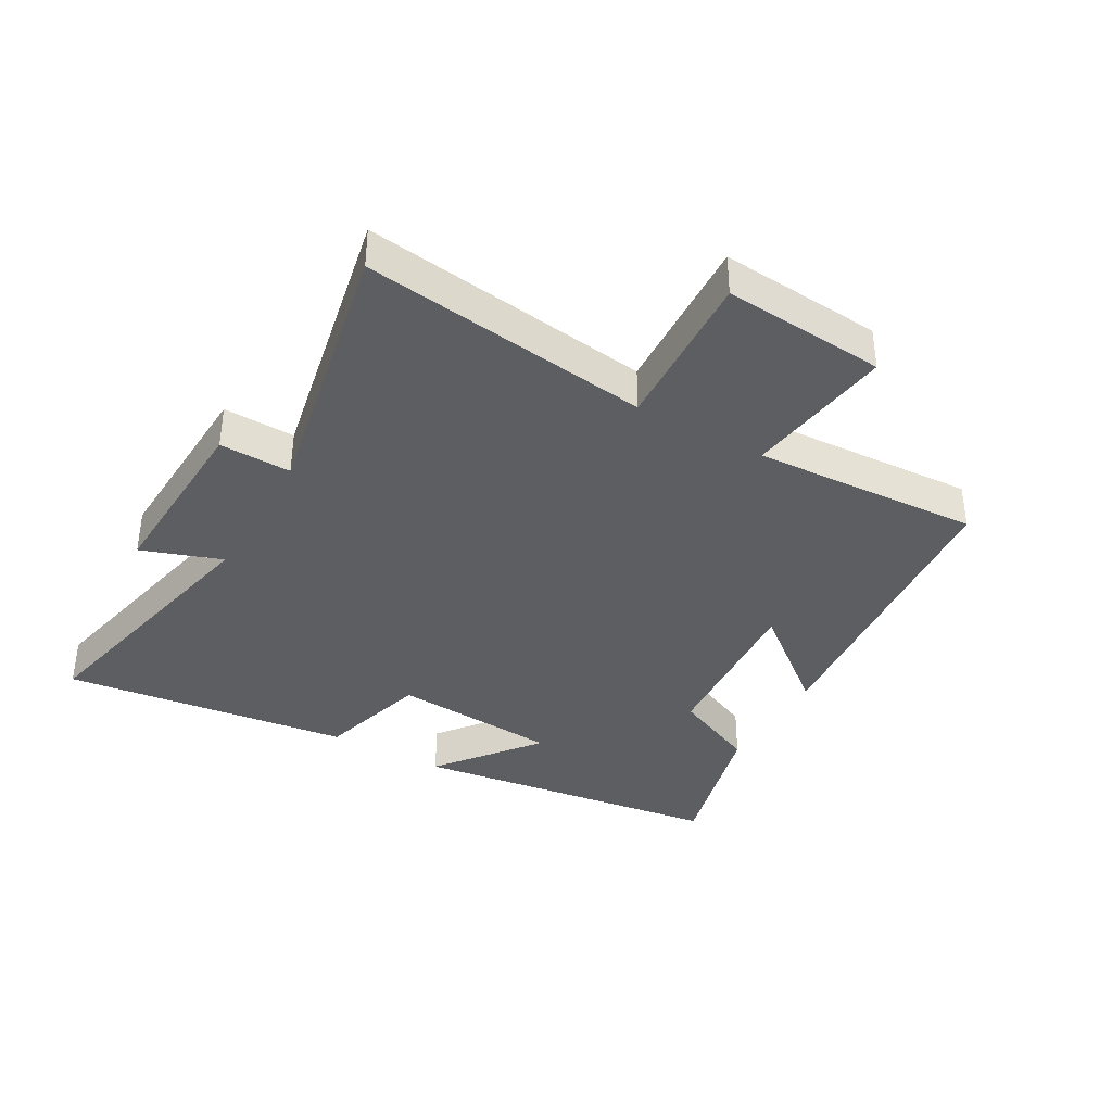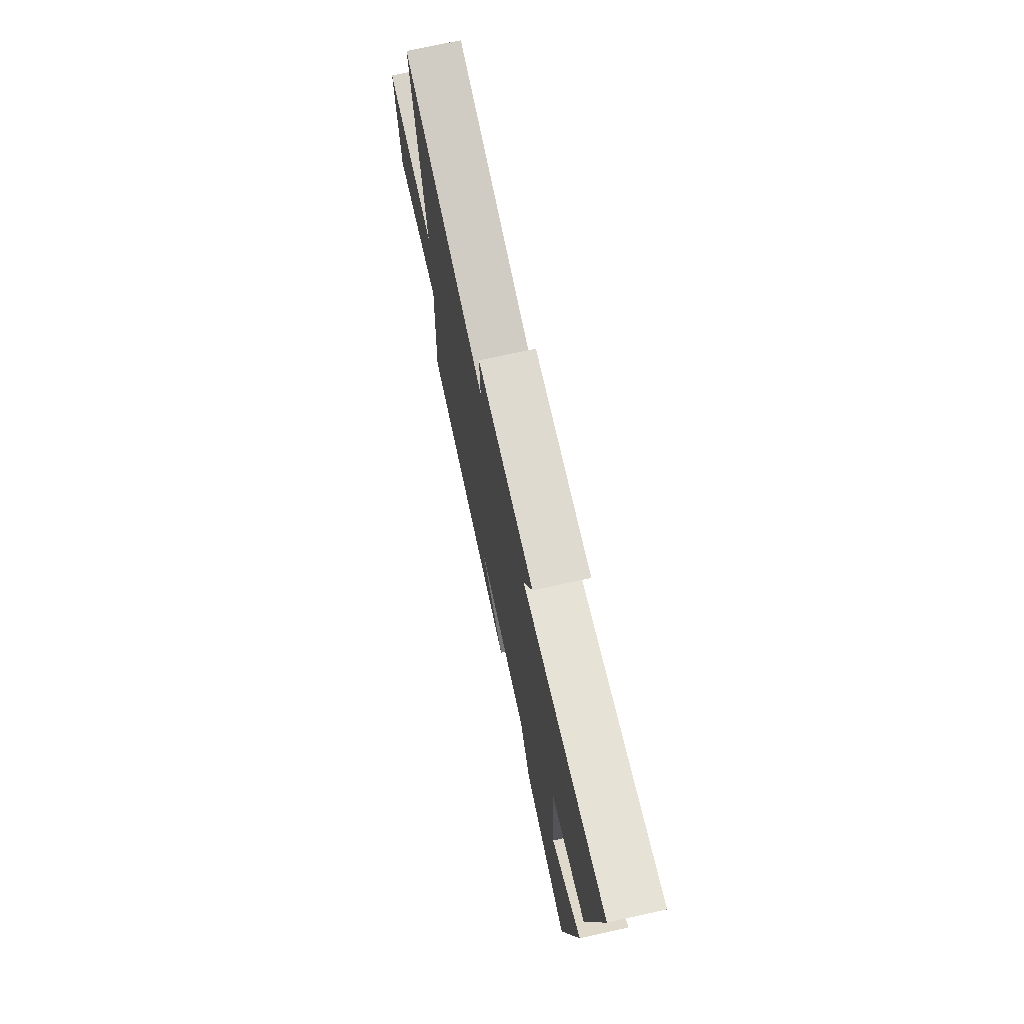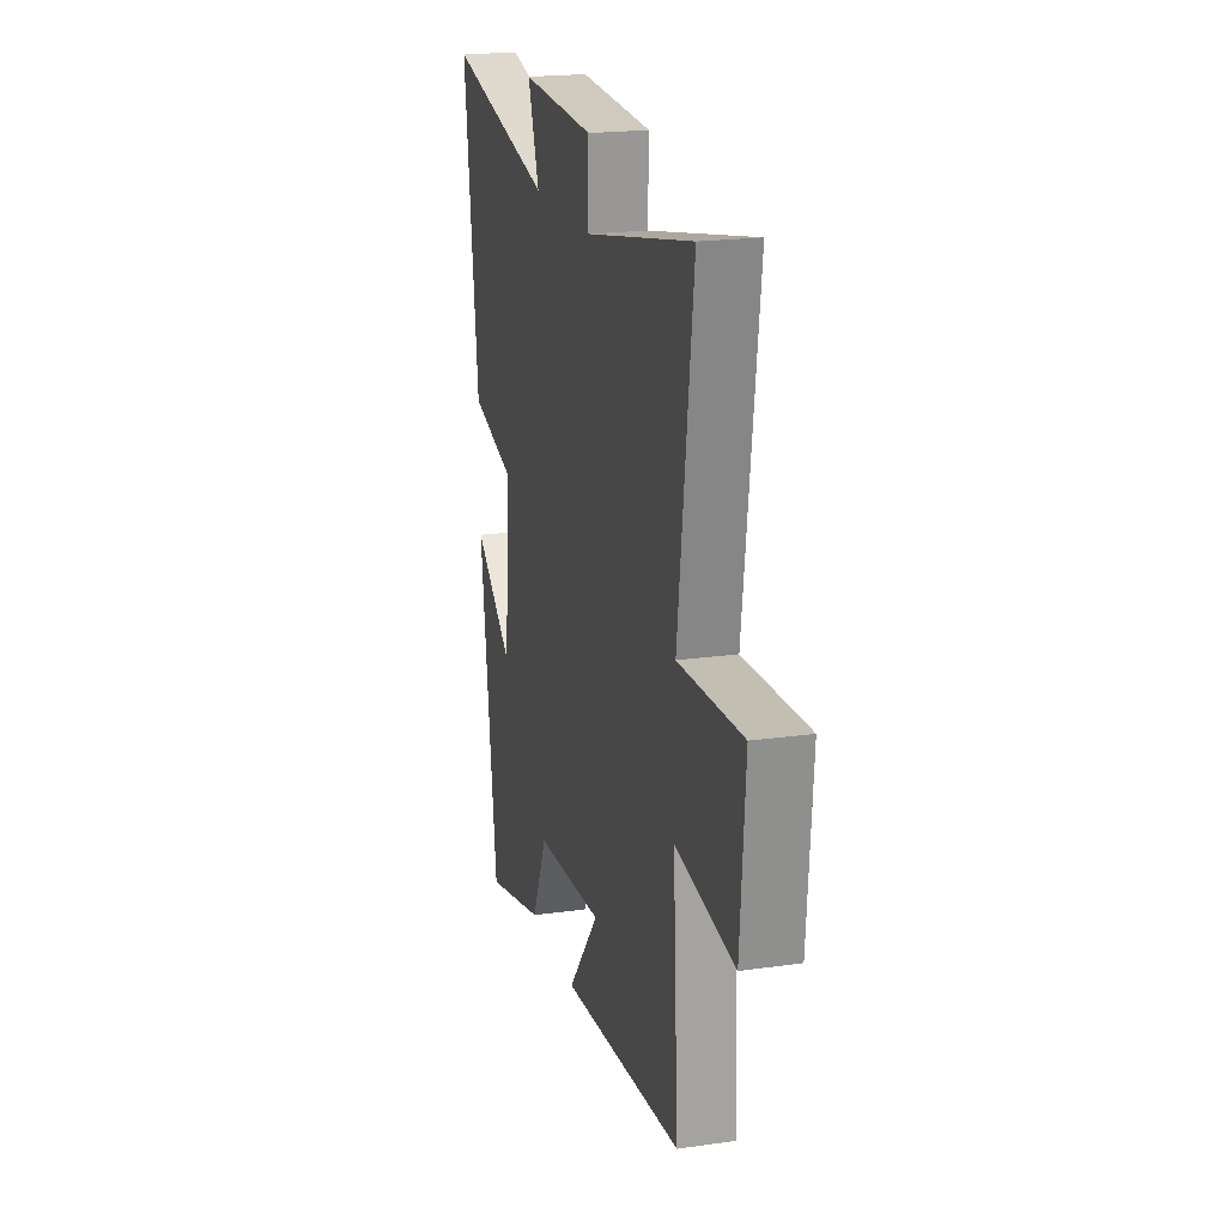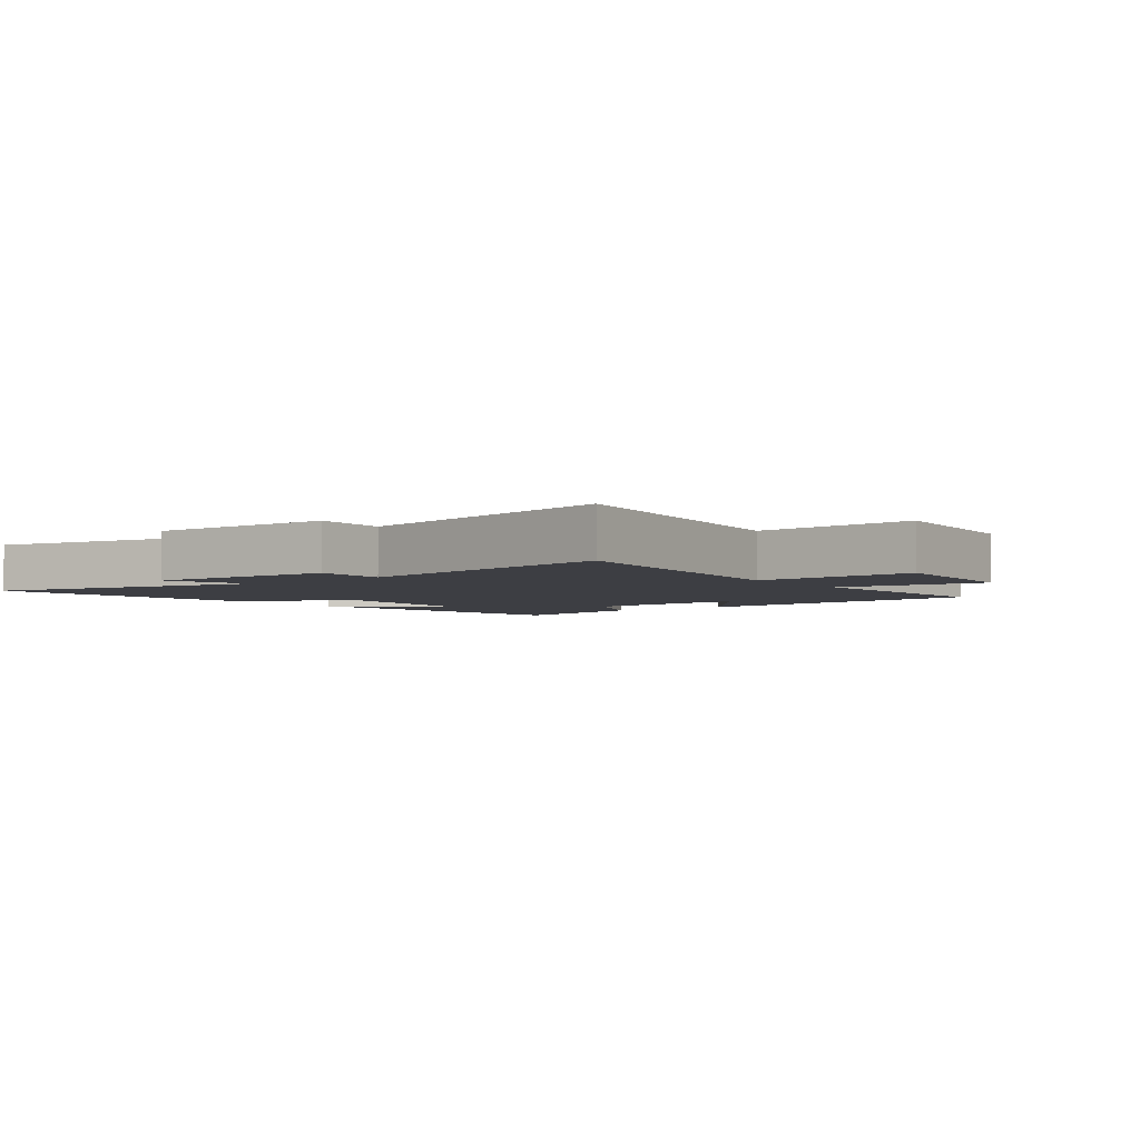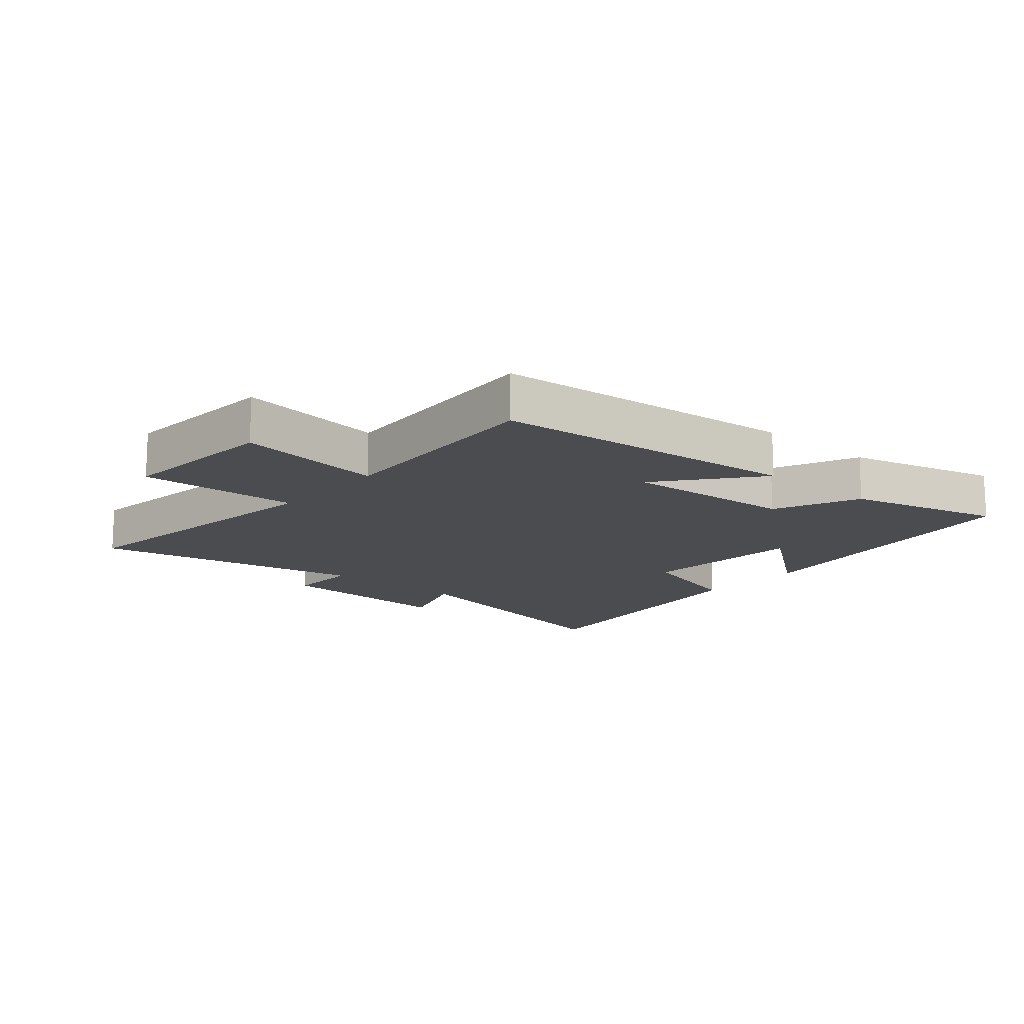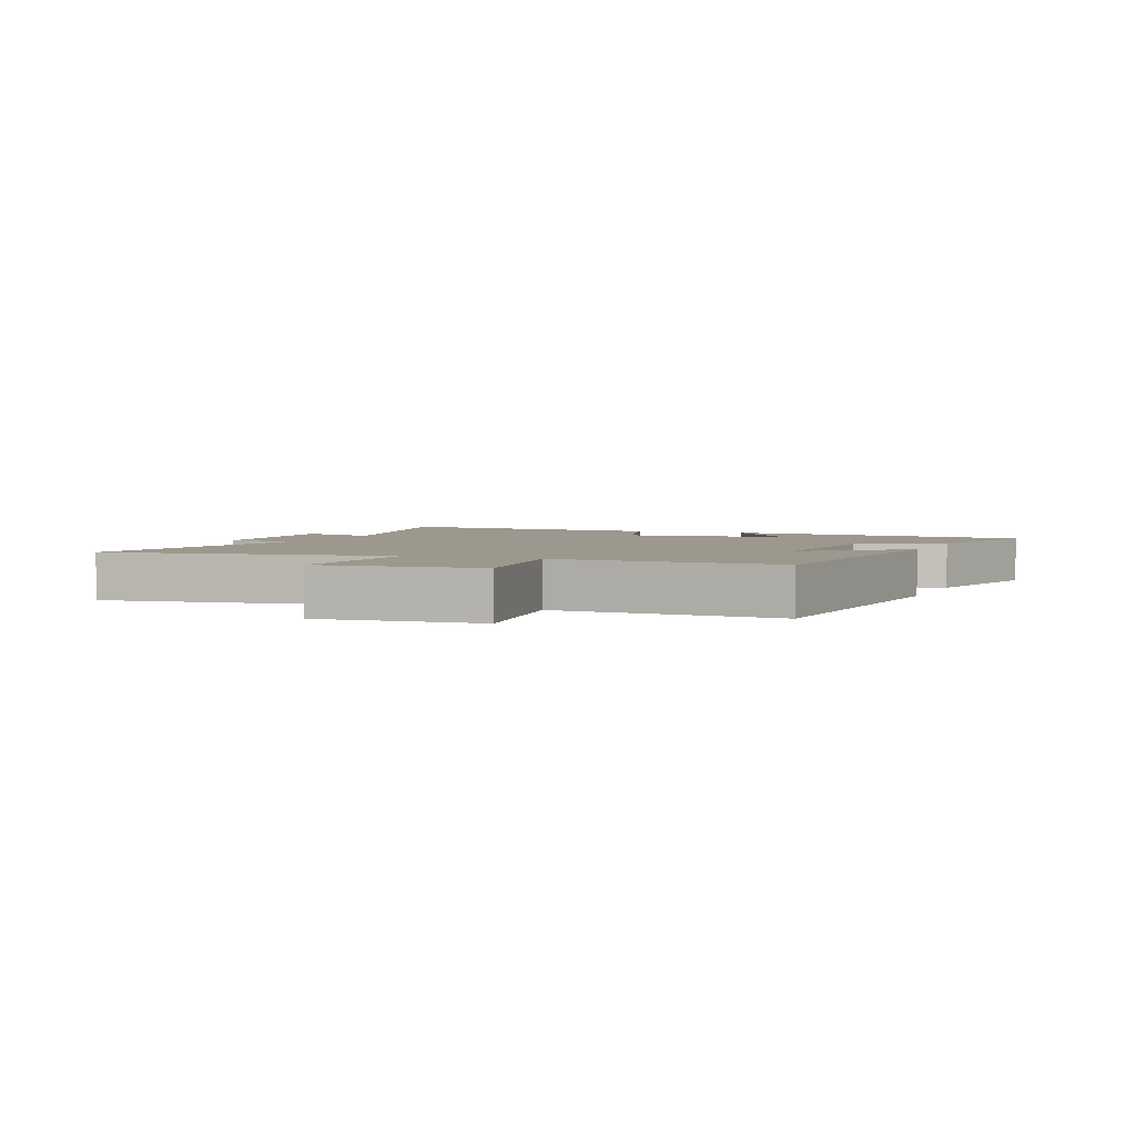
<metadata>
{"format":"obj","ext":"obj","renderer":"f3d","projection":"perspective","resolution":1024,"background":"white","views":[{"elev":-37.8,"azim":60.3,"up":"+Y"},{"elev":73.5,"azim":-102.4,"up":"+Z"},{"elev":20.2,"azim":75.5,"up":"+Z"},{"elev":-3.7,"azim":37.1,"up":"+Y"},{"elev":-14.7,"azim":139.3,"up":"+Y"},{"elev":3.1,"azim":111.8,"up":"+Y"}]}
</metadata>
<code>
v 0.561 0.07 0.588
v 0.5 0.07 0.125
v 0.759 0.07 0.138
v 0.739 0.07 -0.122
v 0.5 0.07 -0.089
v 0.521 0.07 -0.453
v 0.024 0.07 -0.5
v 0.151 0.07 -0.343
v -0.125 0.07 -0.363
v -0.186 0.07 -0.5
v -0.431 0.07 -0.564
v -0.5 0.07 -0.062
v -0.34 0.07 -0.187
v -0.32 0.07 0.081
v -0.5 0.07 0.132
v -0.558 0.07 0.595
v -0.125 0.07 0.5
v -0.17 0.07 0.629
v 0.126 0.07 0.615
v 0.123 0.07 0.5
v 0.561 0 0.588
v 0.5 0 0.125
v 0.759 0 0.138
v 0.739 0 -0.122
v 0.5 0 -0.089
v 0.521 0 -0.453
v 0.024 0 -0.5
v 0.151 0 -0.343
v -0.125 0 -0.363
v -0.186 0 -0.5
v -0.431 0 -0.564
v -0.5 0 -0.062
v -0.34 0 -0.187
v -0.32 0 0.081
v -0.5 0 0.132
v -0.558 0 0.595
v -0.125 0 0.5
v -0.17 0 0.629
v 0.126 0 0.615
v 0.123 0 0.5
f 17 18 19 20
f 14 15 16 17
f 13 14 17 20
f 11 12 13
f 10 11 13
f 9 10 13
f 20 1 2
f 13 20 2
f 9 13 2
f 8 9 2
f 5 6 7 8
f 2 3 4 5
f 2 5 8
f 40 39 38 37
f 37 36 35 34
f 40 37 34 33
f 33 32 31
f 33 31 30
f 33 30 29
f 22 21 40
f 22 40 33
f 22 33 29
f 22 29 28
f 28 27 26 25
f 25 24 23 22
f 28 25 22
f 1 21 22 2
f 2 22 23 3
f 3 23 24 4
f 4 24 25 5
f 5 25 26 6
f 6 26 27 7
f 7 27 28 8
f 8 28 29 9
f 9 29 30 10
f 10 30 31 11
f 11 31 32 12
f 12 32 33 13
f 13 33 34 14
f 14 34 35 15
f 15 35 36 16
f 16 36 37 17
f 17 37 38 18
f 18 38 39 19
f 19 39 40 20
f 20 40 21 1

</code>
